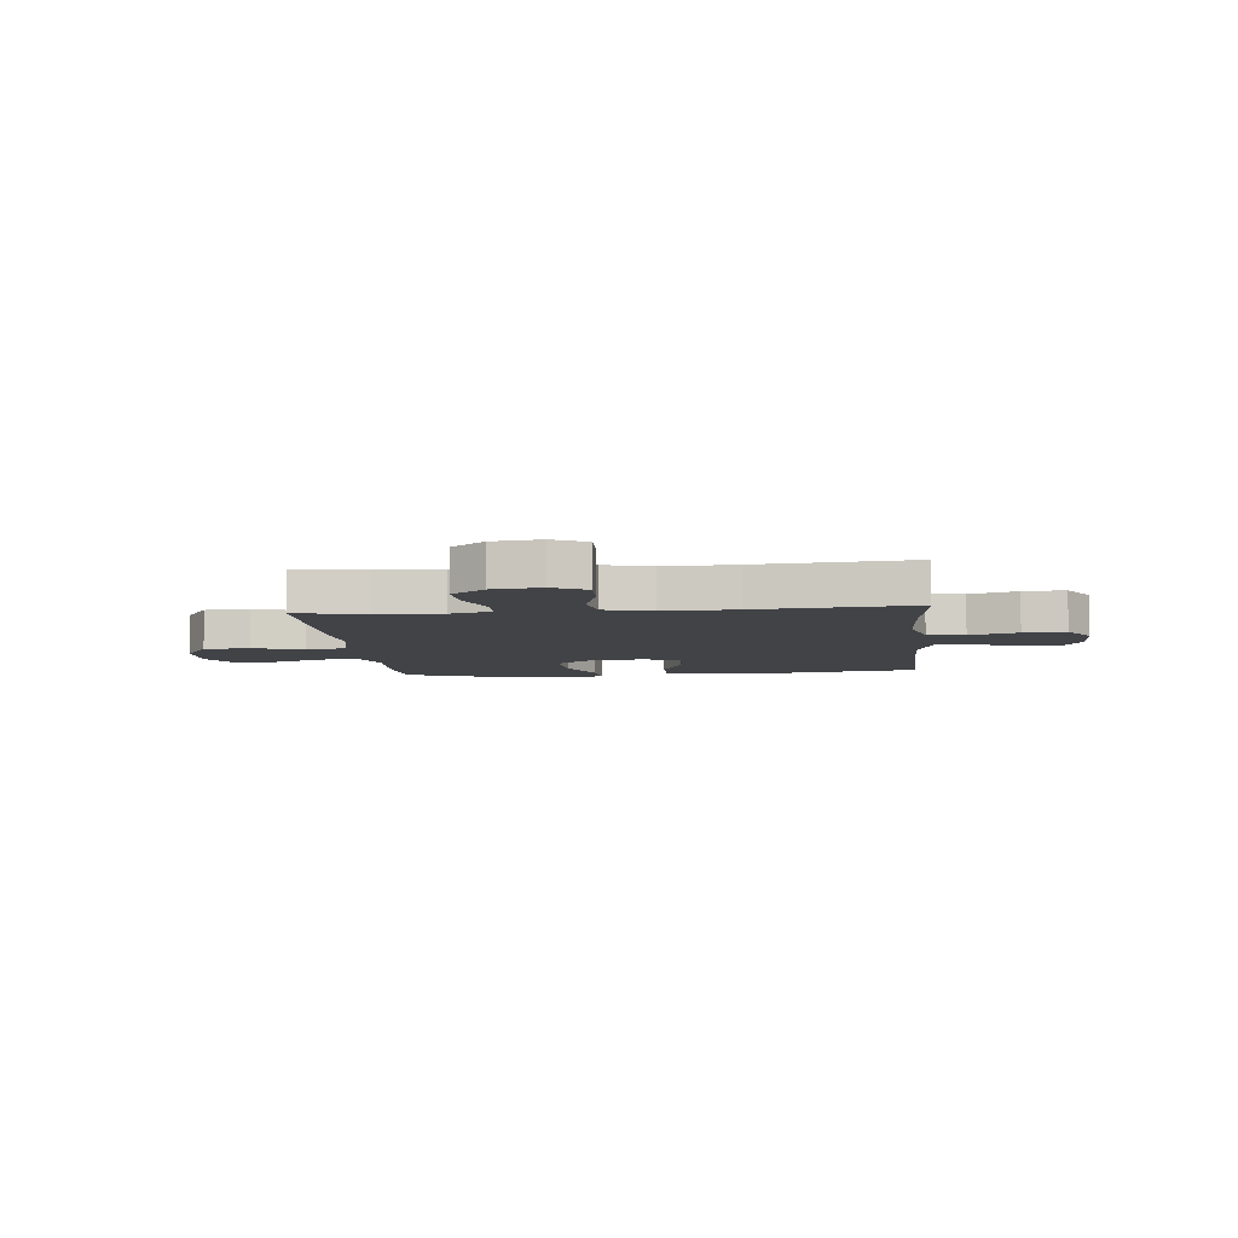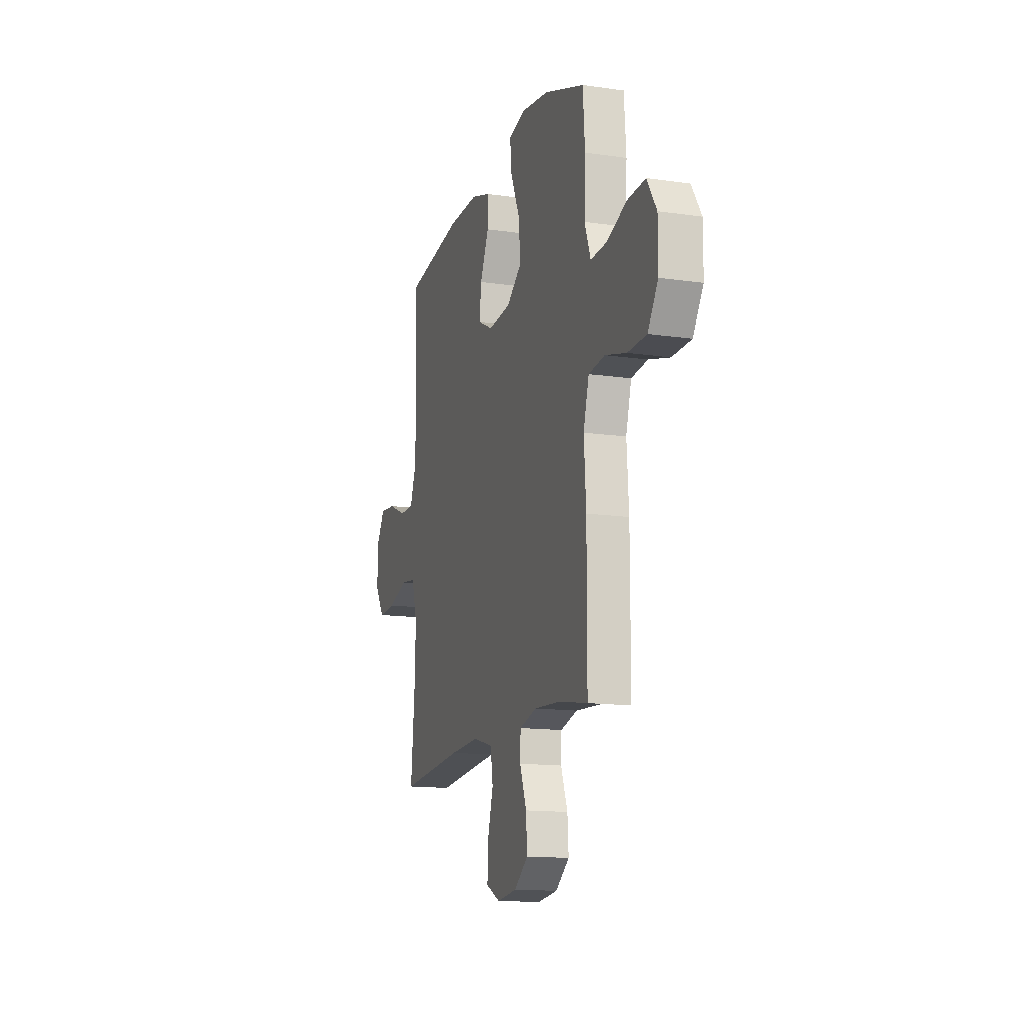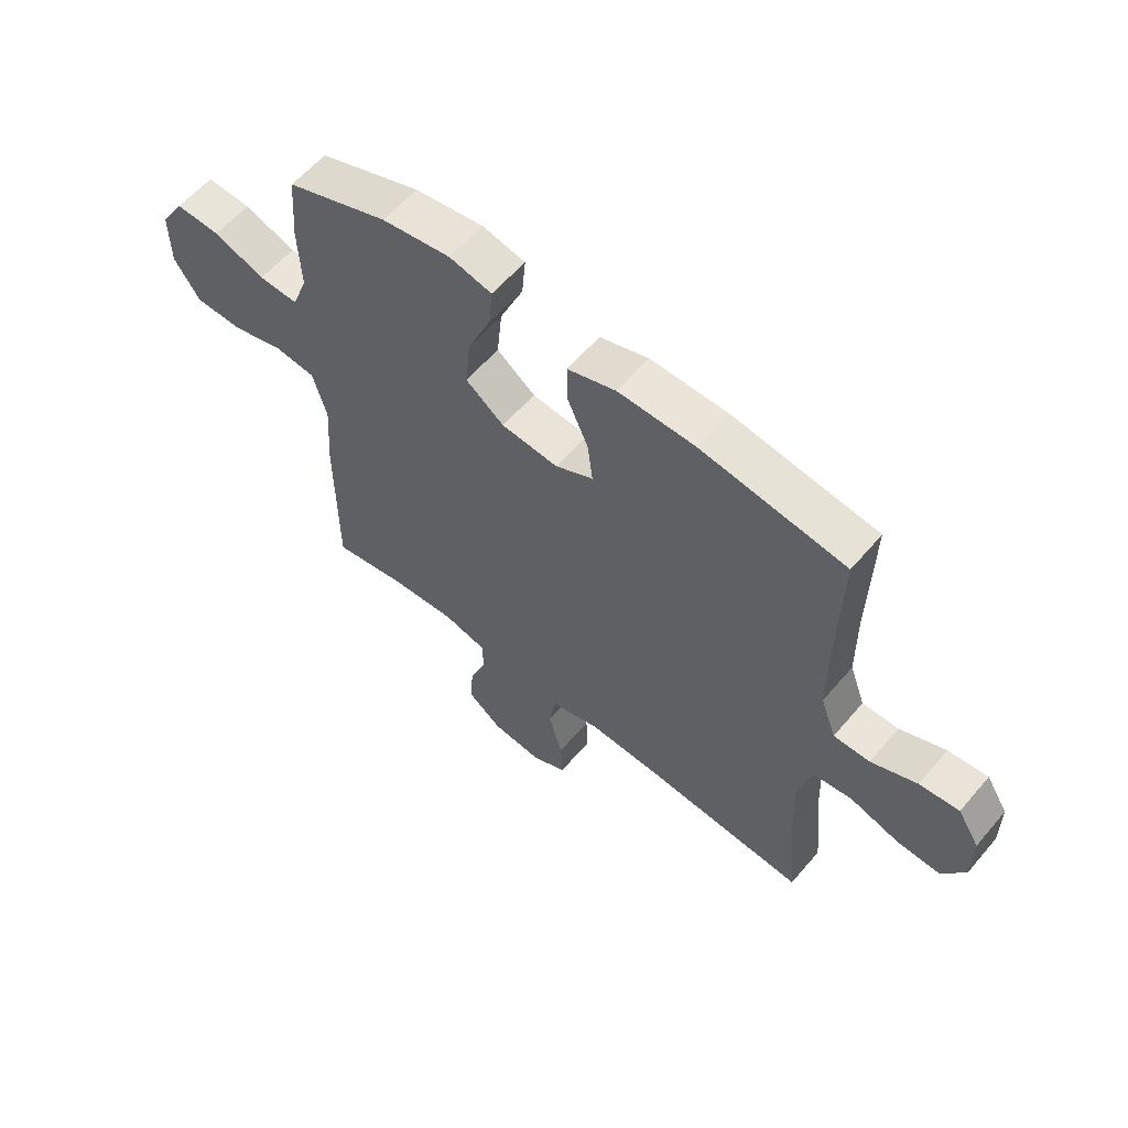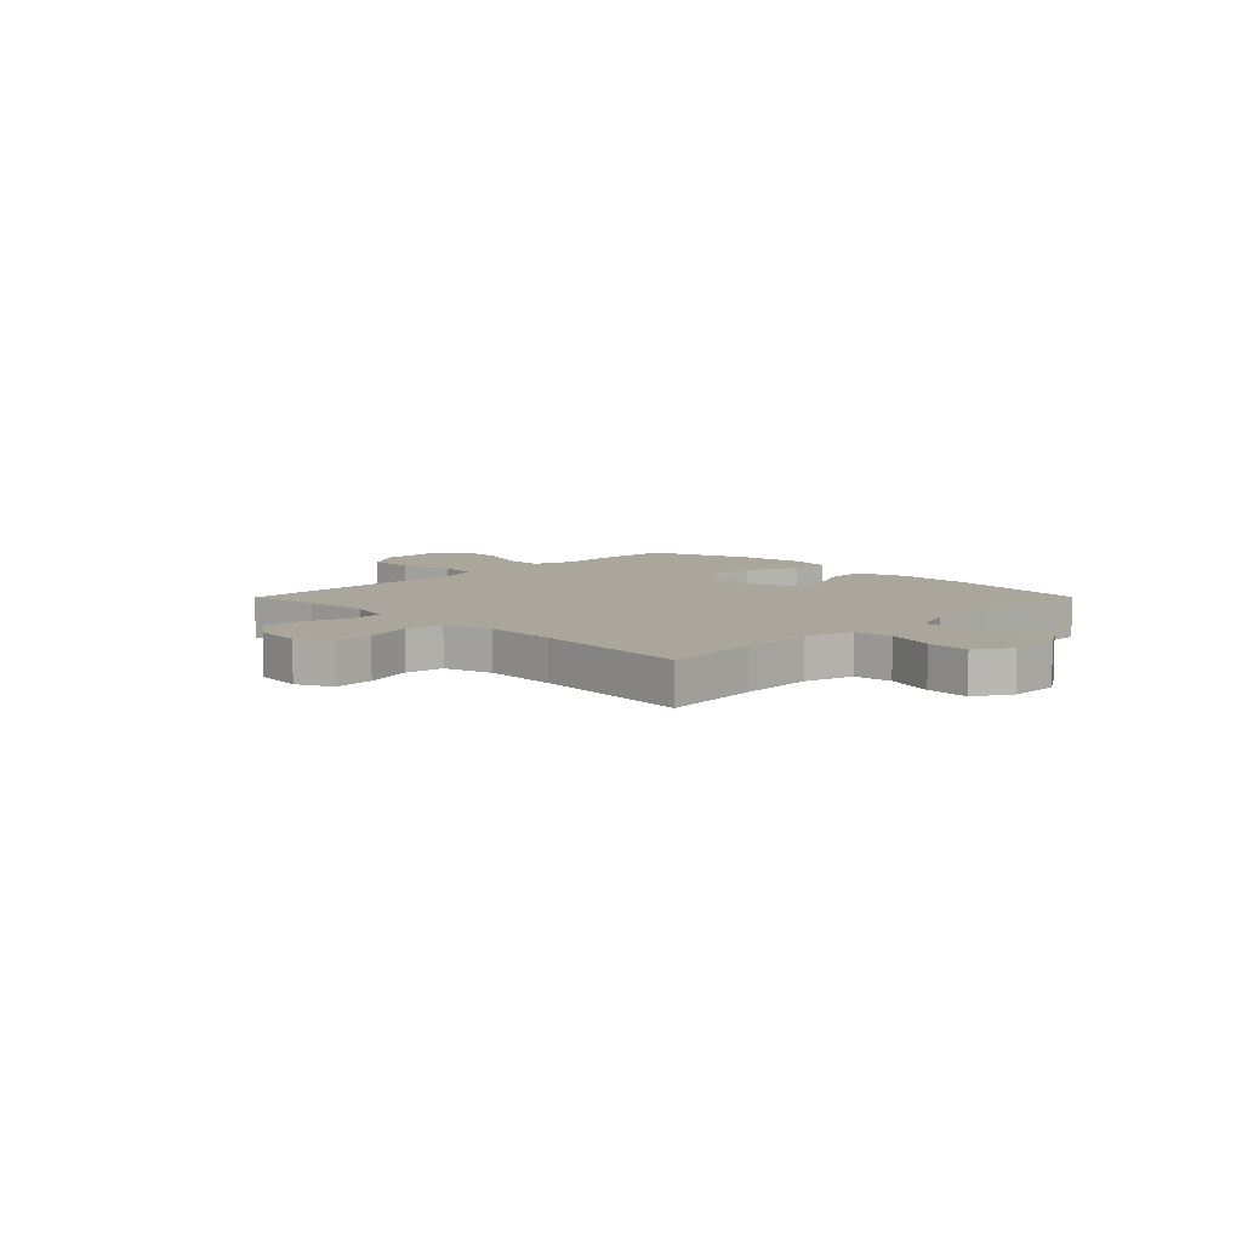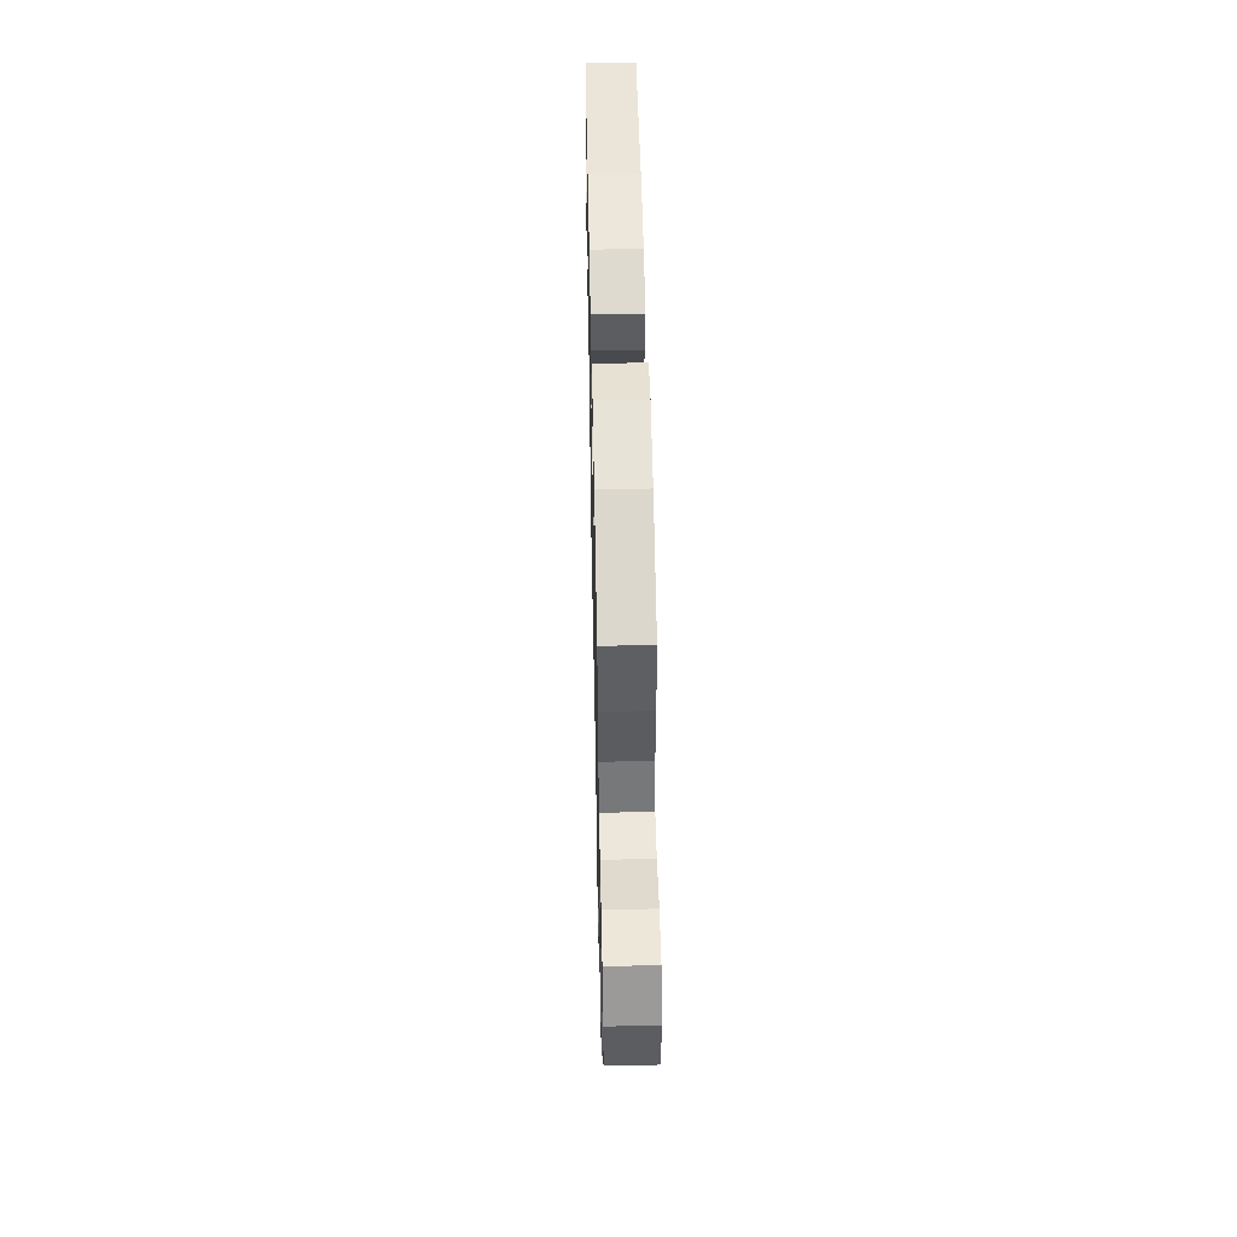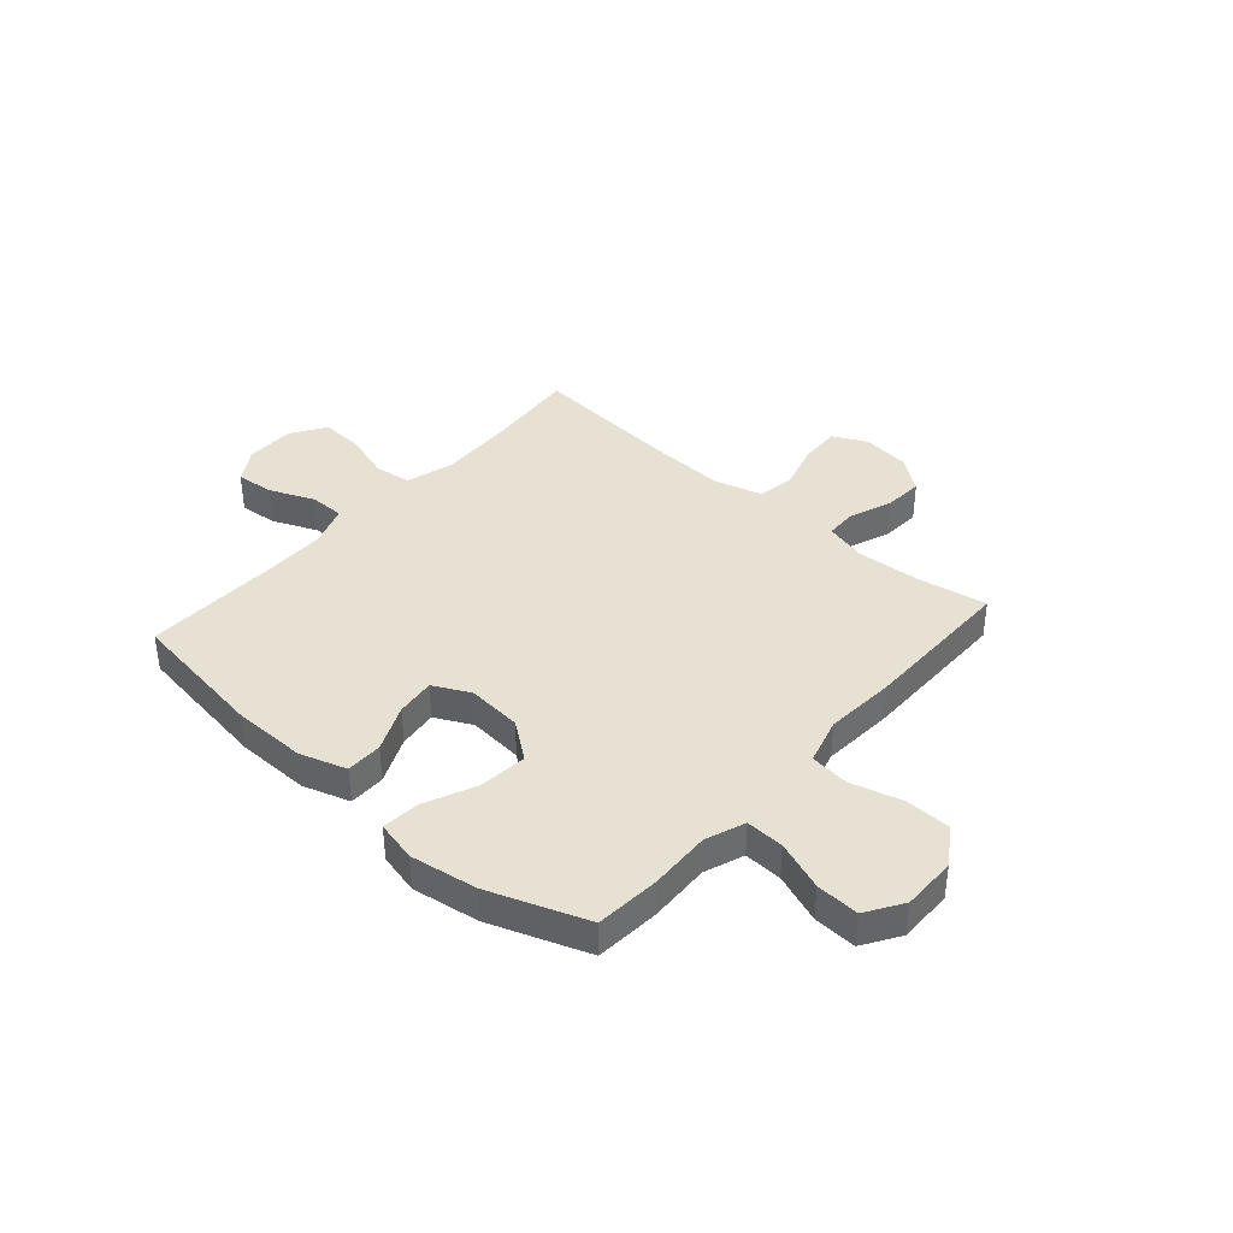
<metadata>
{"format":"obj","ext":"obj","renderer":"f3d","projection":"perspective","resolution":1024,"background":"white","views":[{"elev":-6.9,"azim":-174.3,"up":"+Y"},{"elev":-14.2,"azim":72.3,"up":"+Z"},{"elev":59.0,"azim":-139.9,"up":"+Z"},{"elev":7.9,"azim":-135.2,"up":"+Y"},{"elev":53.0,"azim":88.8,"up":"+Z"},{"elev":38.8,"azim":41.4,"up":"+Y"}]}
</metadata>
<code>
v -0.5 0.07 -0.5
v -0.483 0.07 -0.322
v -0.478 0.07 -0.188
v -0.503 0.07 -0.099
v -0.572 0.07 -0.09
v -0.661 0.07 -0.118
v -0.739 0.07 -0.122
v -0.78 0.07 -0.058
v -0.78 0.07 0.034
v -0.741 0.07 0.096
v -0.67 0.07 0.089
v -0.588 0.07 0.054
v -0.523 0.07 0.054
v -0.495 0.07 0.13
v -0.494 0.07 0.251
v -0.5 0.07 0.5
v -0.241 0.07 0.538
v -0.103 0.07 0.54
v -0.016 0.07 0.512
v -0.016 0.07 0.444
v -0.055 0.07 0.357
v -0.064 0.07 0.284
v 0.004 0.07 0.25
v 0.106 0.07 0.259
v 0.175 0.07 0.311
v 0.166 0.07 0.401
v 0.124 0.07 0.497
v 0.118 0.07 0.567
v 0.194 0.07 0.585
v 0.318 0.07 0.566
v 0.5 0.07 0.5
v 0.509 0.07 0.38
v 0.504 0.07 0.265
v 0.531 0.07 0.192
v 0.602 0.07 0.195
v 0.694 0.07 0.229
v 0.774 0.07 0.233
v 0.817 0.07 0.165
v 0.816 0.07 0.064
v 0.77 0.07 -0.006
v 0.685 0.07 -0.008
v 0.59 0.07 0.018
v 0.517 0.07 0.01
v 0.492 0.07 -0.077
v 0.501 0.07 -0.208
v 0.5 0.07 -0.5
v 0.37 0.07 -0.477
v 0.251 0.07 -0.469
v 0.174 0.07 -0.489
v 0.172 0.07 -0.547
v 0.202 0.07 -0.626
v 0.207 0.07 -0.7
v 0.145 0.07 -0.747
v 0.056 0.07 -0.758
v -0.007 0.07 -0.727
v -0.004 0.07 -0.653
v 0.021 0.07 -0.565
v 0.01 0.07 -0.495
v -0.079 0.07 -0.47
v -0.212 0.07 -0.476
v -0.5 0 -0.5
v -0.483 0 -0.322
v -0.478 0 -0.188
v -0.503 0 -0.099
v -0.572 0 -0.09
v -0.661 0 -0.118
v -0.739 0 -0.122
v -0.78 0 -0.058
v -0.78 0 0.034
v -0.741 0 0.096
v -0.67 0 0.089
v -0.588 0 0.054
v -0.523 0 0.054
v -0.495 0 0.13
v -0.494 0 0.251
v -0.5 0 0.5
v -0.241 0 0.538
v -0.103 0 0.54
v -0.016 0 0.512
v -0.016 0 0.444
v -0.055 0 0.357
v -0.064 0 0.284
v 0.004 0 0.25
v 0.106 0 0.259
v 0.175 0 0.311
v 0.166 0 0.401
v 0.124 0 0.497
v 0.118 0 0.567
v 0.194 0 0.585
v 0.318 0 0.566
v 0.5 0 0.5
v 0.509 0 0.38
v 0.504 0 0.265
v 0.531 0 0.192
v 0.602 0 0.195
v 0.694 0 0.229
v 0.774 0 0.233
v 0.817 0 0.165
v 0.816 0 0.064
v 0.77 0 -0.006
v 0.685 0 -0.008
v 0.59 0 0.018
v 0.517 0 0.01
v 0.492 0 -0.077
v 0.501 0 -0.208
v 0.5 0 -0.5
v 0.37 0 -0.477
v 0.251 0 -0.469
v 0.174 0 -0.489
v 0.172 0 -0.547
v 0.202 0 -0.626
v 0.207 0 -0.7
v 0.145 0 -0.747
v 0.056 0 -0.758
v -0.007 0 -0.727
v -0.004 0 -0.653
v 0.021 0 -0.565
v 0.01 0 -0.495
v -0.079 0 -0.47
v -0.212 0 -0.476
f 54 55 56 57
f 54 57 58
f 53 54 58
f 50 51 52 53
f 49 50 53 58
f 48 49 58 59
f 44 45 46 47
f 43 44 47 48
f 39 40 41 42
f 39 42 43
f 38 39 43
f 35 36 37 38
f 34 35 38 43
f 33 34 43 48
f 26 27 28 29
f 25 26 29 30
f 18 19 20 21
f 18 21 22
f 15 16 17 18
f 14 15 18 22
f 13 14 22 23
f 9 10 11 12
f 9 12 13
f 8 9 13
f 5 6 7 8
f 4 5 8 13
f 3 4 13 23
f 60 1 2
f 59 60 2 3
f 25 30 31 32
f 24 25 32 33
f 24 33 48 59
f 3 23 24 59
f 117 116 115 114
f 118 117 114
f 118 114 113
f 113 112 111 110
f 118 113 110 109
f 119 118 109 108
f 107 106 105 104
f 108 107 104 103
f 102 101 100 99
f 103 102 99
f 103 99 98
f 98 97 96 95
f 103 98 95 94
f 108 103 94 93
f 89 88 87 86
f 90 89 86 85
f 81 80 79 78
f 82 81 78
f 78 77 76 75
f 82 78 75 74
f 83 82 74 73
f 72 71 70 69
f 73 72 69
f 73 69 68
f 68 67 66 65
f 73 68 65 64
f 83 73 64 63
f 62 61 120
f 63 62 120 119
f 92 91 90 85
f 93 92 85 84
f 119 108 93 84
f 119 84 83 63
f 1 61 62 2
f 2 62 63 3
f 3 63 64 4
f 4 64 65 5
f 5 65 66 6
f 6 66 67 7
f 7 67 68 8
f 8 68 69 9
f 9 69 70 10
f 10 70 71 11
f 11 71 72 12
f 12 72 73 13
f 13 73 74 14
f 14 74 75 15
f 15 75 76 16
f 16 76 77 17
f 17 77 78 18
f 18 78 79 19
f 19 79 80 20
f 20 80 81 21
f 21 81 82 22
f 22 82 83 23
f 23 83 84 24
f 24 84 85 25
f 25 85 86 26
f 26 86 87 27
f 27 87 88 28
f 28 88 89 29
f 29 89 90 30
f 30 90 91 31
f 31 91 92 32
f 32 92 93 33
f 33 93 94 34
f 34 94 95 35
f 35 95 96 36
f 36 96 97 37
f 37 97 98 38
f 38 98 99 39
f 39 99 100 40
f 40 100 101 41
f 41 101 102 42
f 42 102 103 43
f 43 103 104 44
f 44 104 105 45
f 45 105 106 46
f 46 106 107 47
f 47 107 108 48
f 48 108 109 49
f 49 109 110 50
f 50 110 111 51
f 51 111 112 52
f 52 112 113 53
f 53 113 114 54
f 54 114 115 55
f 55 115 116 56
f 56 116 117 57
f 57 117 118 58
f 58 118 119 59
f 59 119 120 60
f 60 120 61 1

</code>
